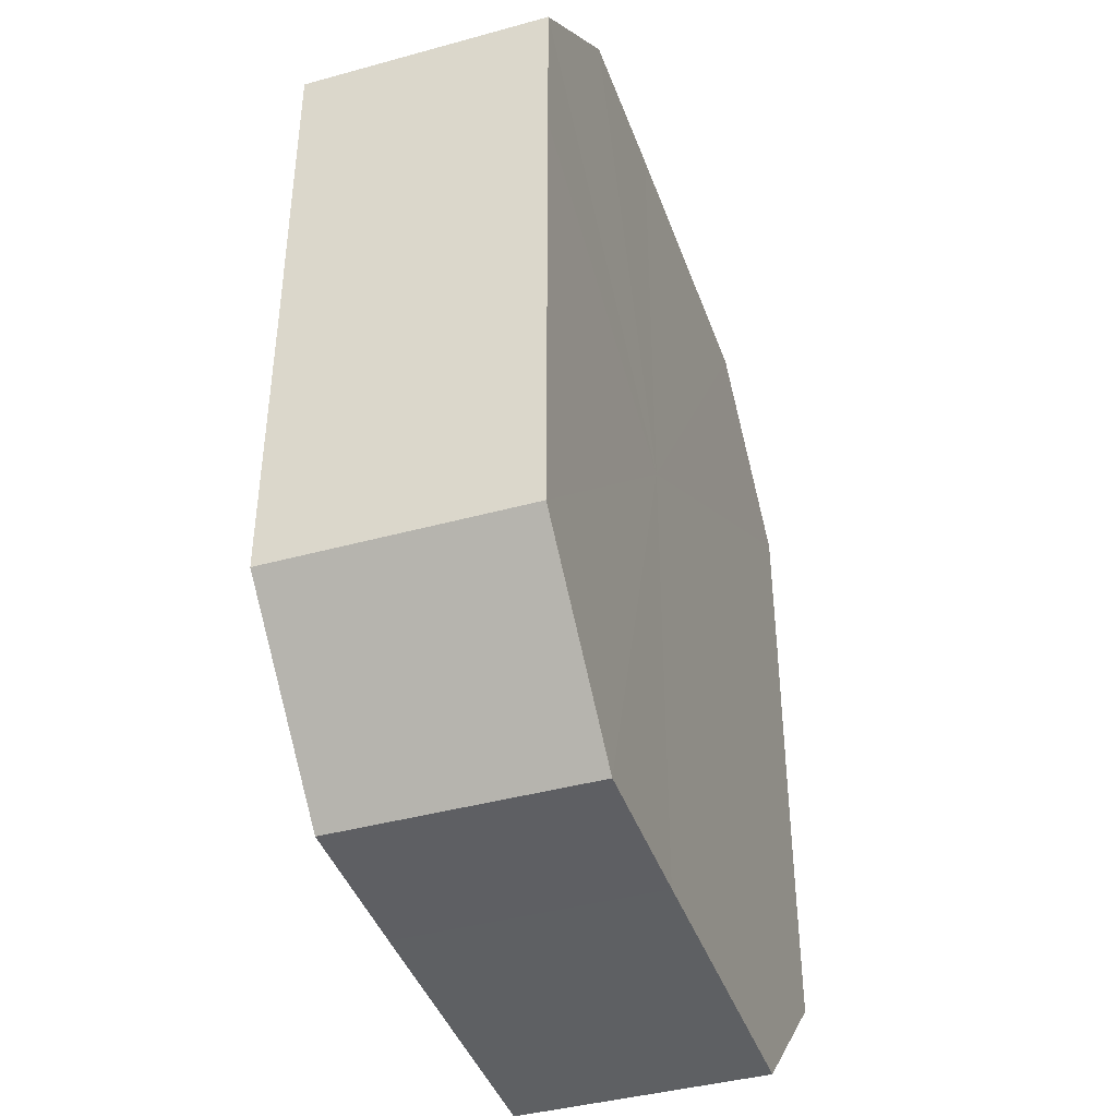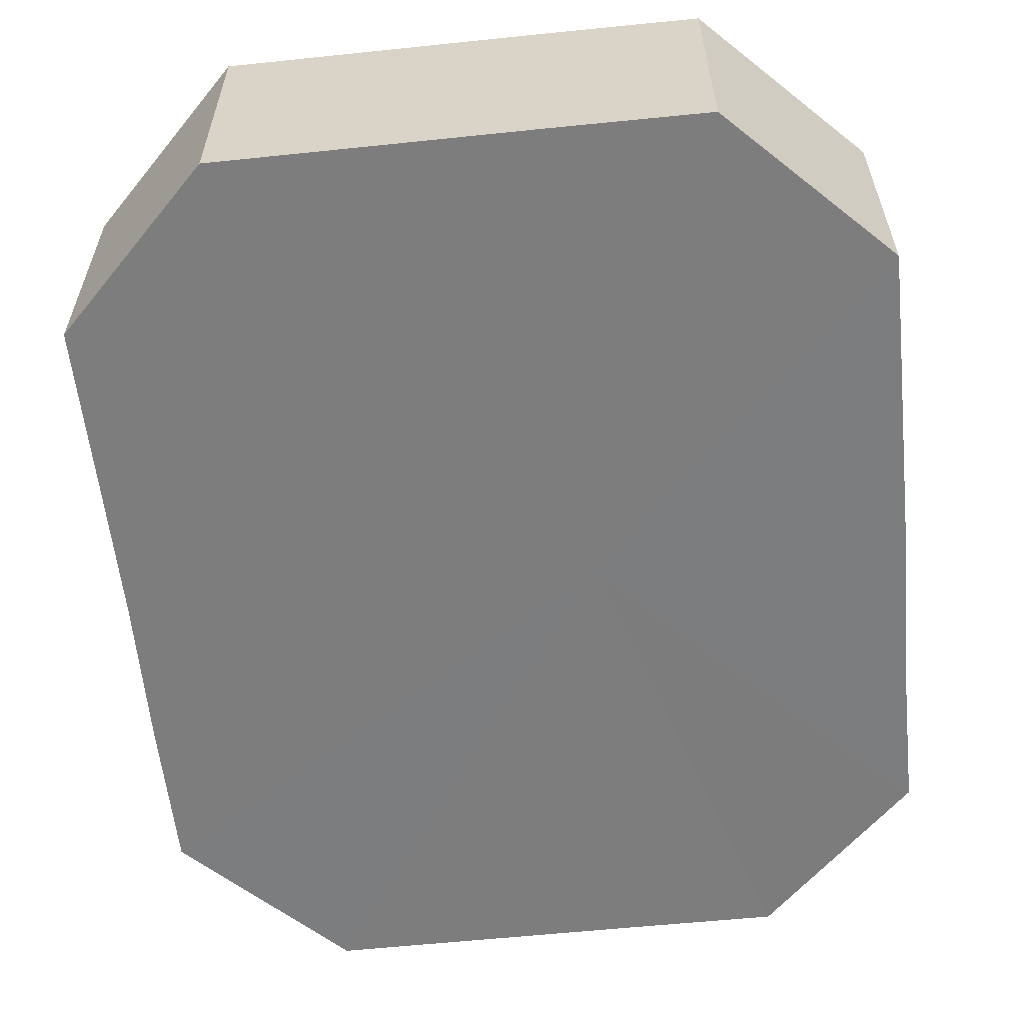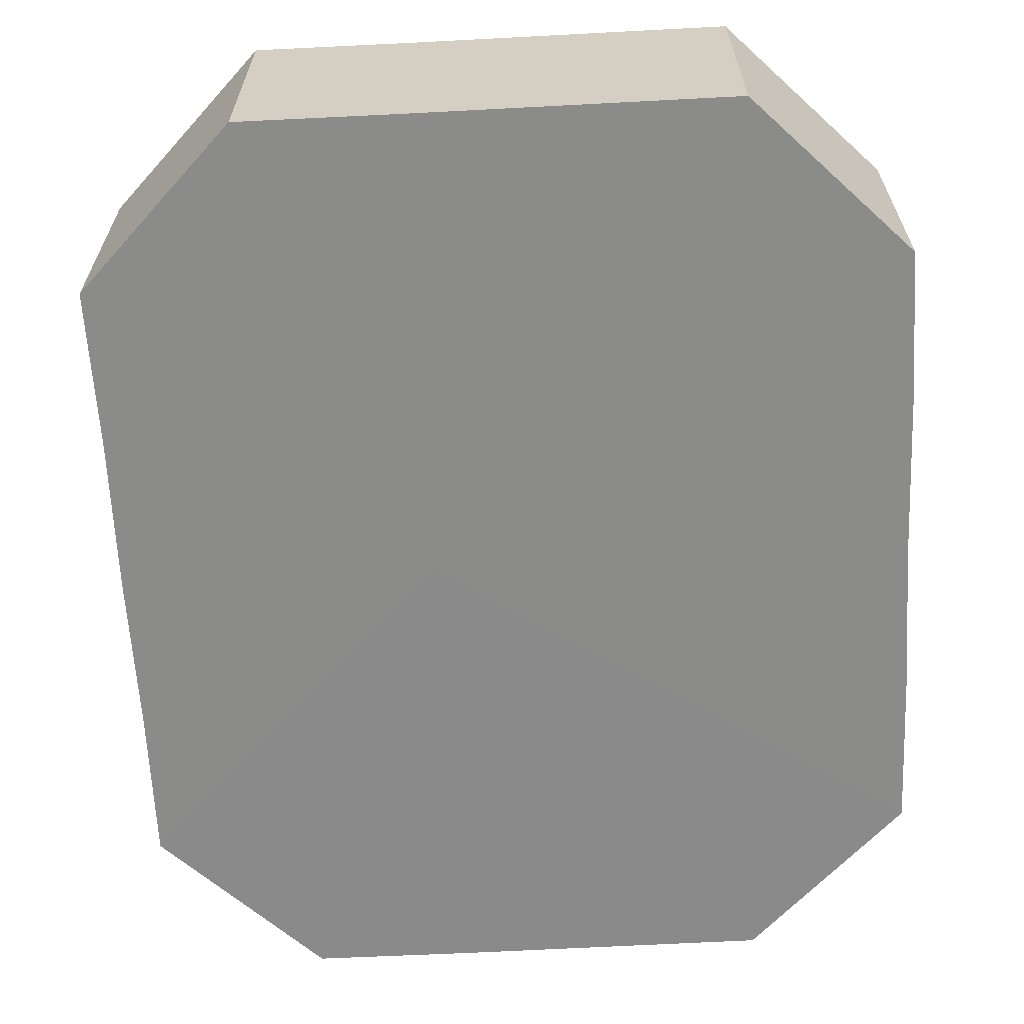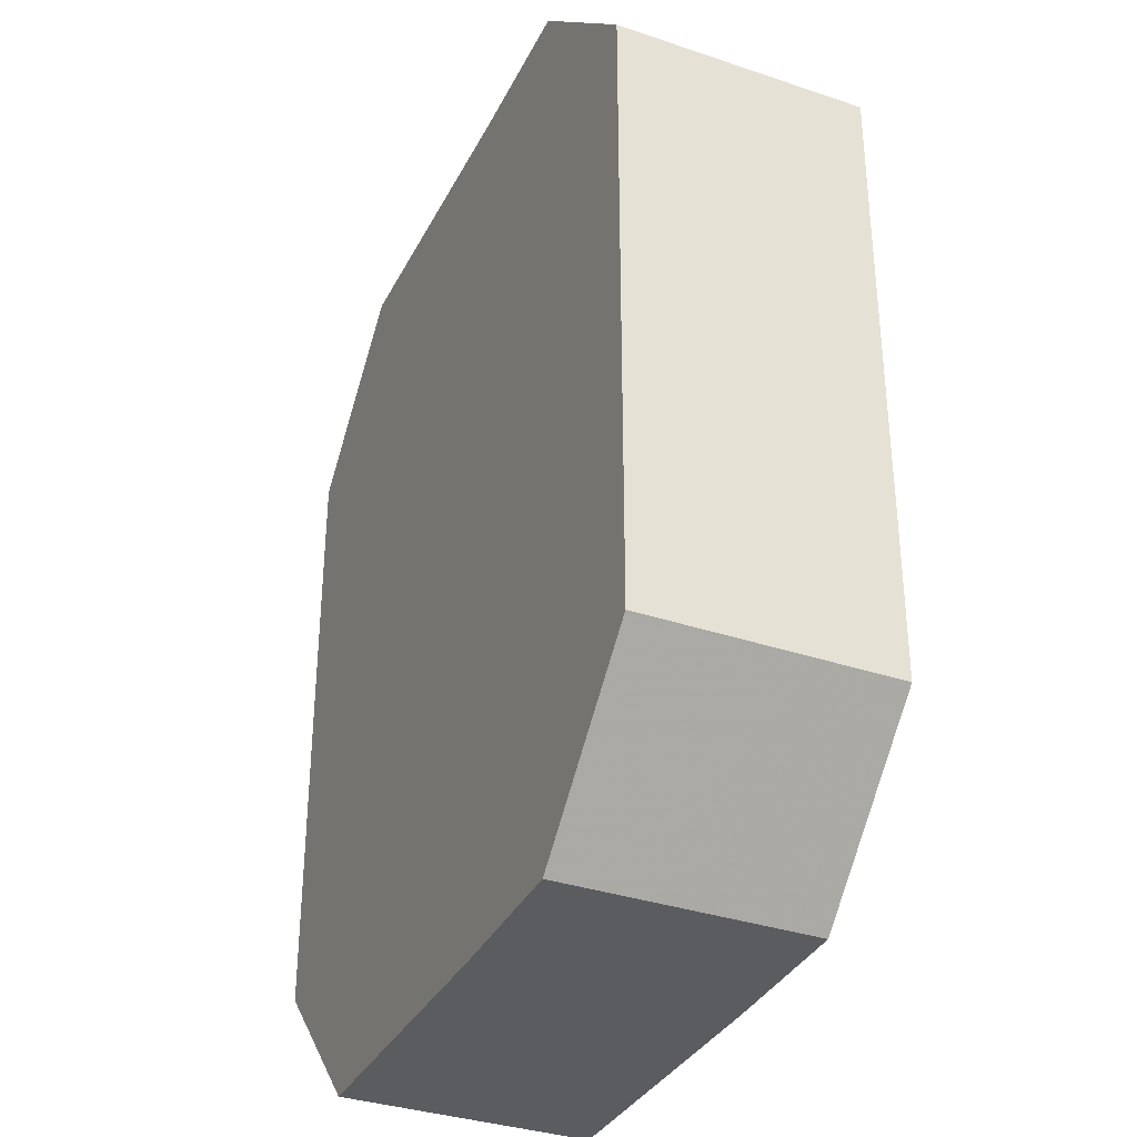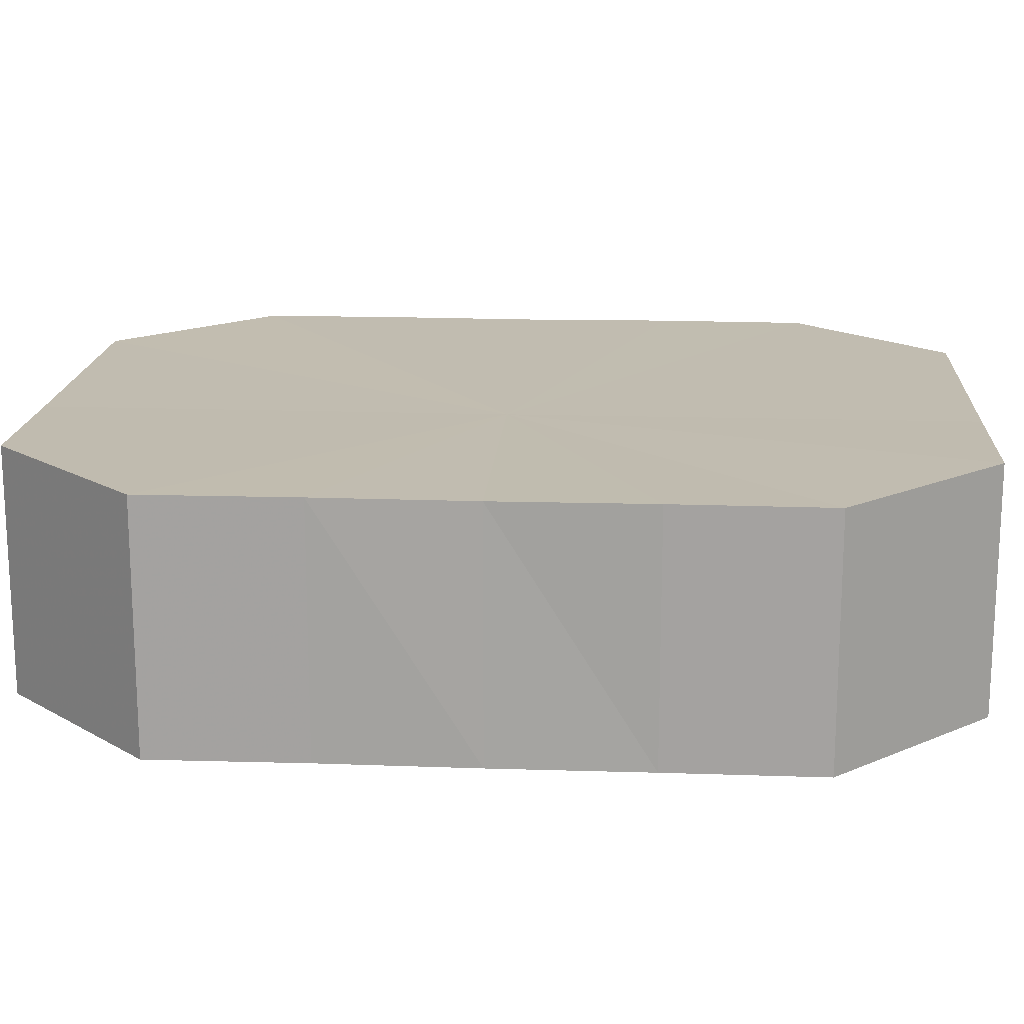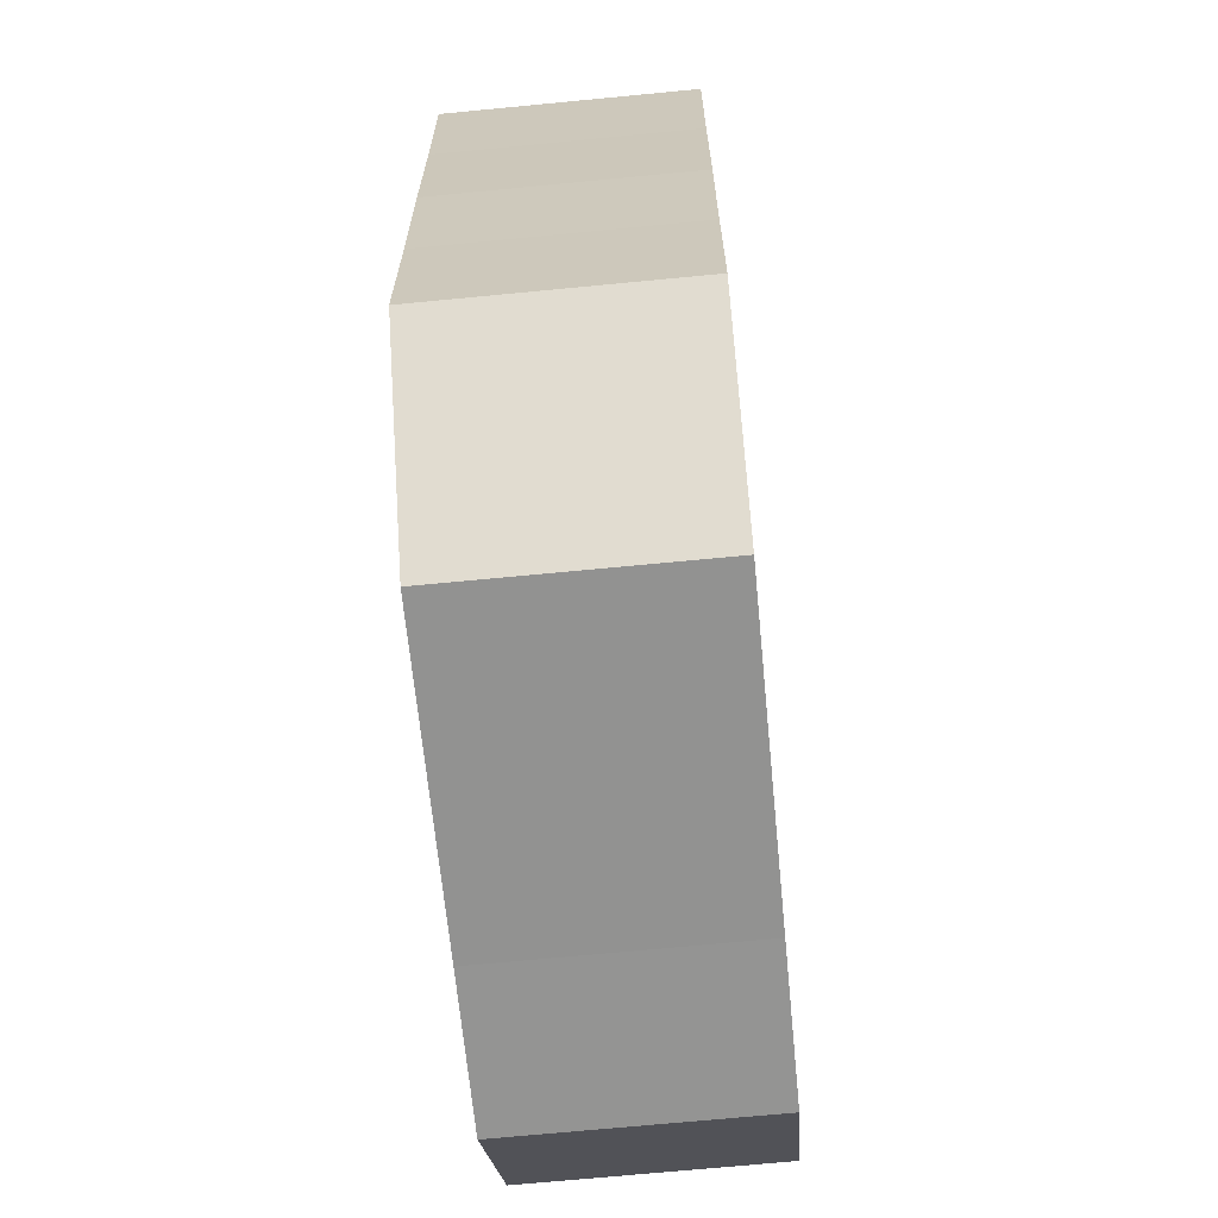
<metadata>
{"format":"obj","ext":"obj","renderer":"f3d","projection":"perspective","resolution":1024,"background":"white","views":[{"elev":-42.0,"azim":109.0,"up":"+Y"},{"elev":-59.0,"azim":6.0,"up":"+Z"},{"elev":-63.7,"azim":-177.0,"up":"+Z"},{"elev":-34.1,"azim":66.2,"up":"+Y"},{"elev":16.4,"azim":93.8,"up":"+Z"},{"elev":-66.6,"azim":-84.5,"up":"+Y"}]}
</metadata>
<code>
o 3984
v 2199 1858 3.794
v 2199 1858 3.794
v 2199 1858 3.81
v 2199 1858 3.794
v 2199 1858 3.81
v 2199 1858 3.794
v 2199 1858 3.81
v 2199 1858 3.794
v 2199 1858 3.81
v 2199 1858 3.794
v 2199 1858 3.81
v 2199 1858 3.794
v 2199 1858 3.81
v 2199 1858 3.794
v 2199 1858 3.81
v 2199 1858 3.794
v 2199 1858 3.81
v 2199 1858 3.794
v 2199 1858 3.81
v 2199 1858 3.794
v 2199 1858 3.81
v 2199 1858 3.794
v 2199 1858 3.81
v 2199 1858 3.794
v 2199 1858 3.81
v 2199 1858 3.794
v 2199 1858 3.81
v 2199 1858 3.794
v 2199 1858 3.81
v 2199 1858 3.794
v 2199 1858 3.81
v 2199 1858 3.81
v 2199 1858 3.81
v 2199 1858 3.794
v 2199 1858 3.81
v 2199 1858 3.794
v 2199 1858 3.81
v 2199 1858 3.81
v 2199 1858 3.794
v 2199 1858 3.81
v 2199 1858 3.794
v 2199 1858 3.794
v 2199 1858 3.81
v 2199 1858 3.81
v 2199 1858 3.794
v 2199 1858 3.81
v 2199 1858 3.794
v 2199 1858 3.794
v 2199 1858 3.81
v 2199 1858 3.81
v 2199 1858 3.794
v 2199 1858 3.81
v 2199 1858 3.794
v 2199 1858 3.794
v 2199 1858 3.81
v 2199 1858 3.81
v 2199 1858 3.794
v 2199 1858 3.81
v 2199 1858 3.794
v 2199 1858 3.794
v 2199 1858 3.81
v 2199 1858 3.81
v 2199 1858 3.794
v 2199 1858 3.794
v 2199 1858 3.794
v 2199 1858 3.794
v 2199 1858 3.794
v 2199 1858 3.794
v 2199 1858 3.794
v 2199 1858 3.794
v 2199 1858 3.794
v 2199 1858 3.794
v 2199 1858 3.794
v 2199 1858 3.794
v 2199 1858 3.794
v 2199 1858 3.794
v 2199 1858 3.794
v 2199 1858 3.794
v 2199 1858 3.794
v 2199 1858 3.794
v 2199 1858 3.794
v 2199 1858 3.81
v 2199 1858 3.81
v 2199 1858 3.81
v 2199 1858 3.81
v 2199 1858 3.81
v 2199 1858 3.81
v 2199 1858 3.81
v 2199 1858 3.81
v 2199 1858 3.81
v 2199 1858 3.81
v 2199 1858 3.81
v 2199 1858 3.81
v 2199 1858 3.81
v 2199 1858 3.81
v 2199 1858 3.81
v 2199 1858 3.81
v 2199 1858 3.81
f 1 2 3
f 2 4 5
f 6 1 7
f 4 8 9
f 10 6 11
f 8 12 13
f 14 10 15
f 12 16 17
f 18 14 19
f 16 20 21
f 22 18 23
f 20 24 25
f 26 22 27
f 24 28 29
f 30 26 31
f 28 30 32
f 33 34 35
f 35 36 37
f 38 39 33
f 40 41 38
f 37 42 43
f 44 45 40
f 46 47 44
f 43 48 49
f 50 51 46
f 52 53 50
f 49 54 55
f 56 57 52
f 58 59 56
f 55 60 61
f 62 63 58
f 61 64 62
f 65 66 67
f 65 68 66
f 65 67 69
f 65 70 68
f 65 69 71
f 65 72 70
f 65 71 73
f 65 74 72
f 65 73 75
f 65 76 74
f 65 75 77
f 65 78 76
f 65 77 79
f 65 80 78
f 65 79 81
f 65 81 80
f 82 83 84
f 82 85 83
f 82 84 86
f 82 87 85
f 82 86 88
f 82 89 87
f 82 88 90
f 82 91 89
f 82 90 92
f 82 93 91
f 82 92 94
f 82 95 93
f 82 94 96
f 82 97 95
f 82 96 98
f 82 98 97

</code>
